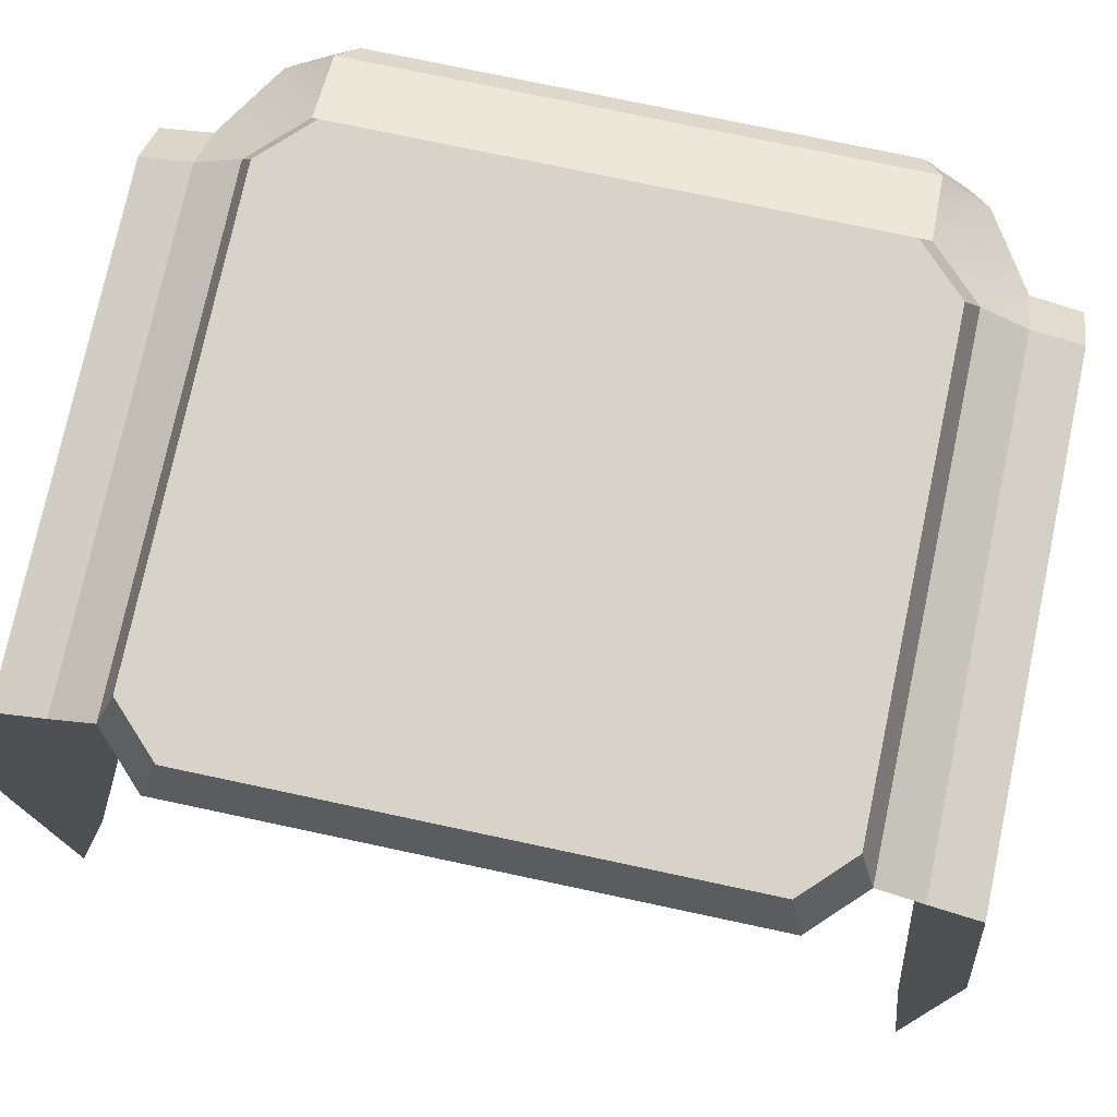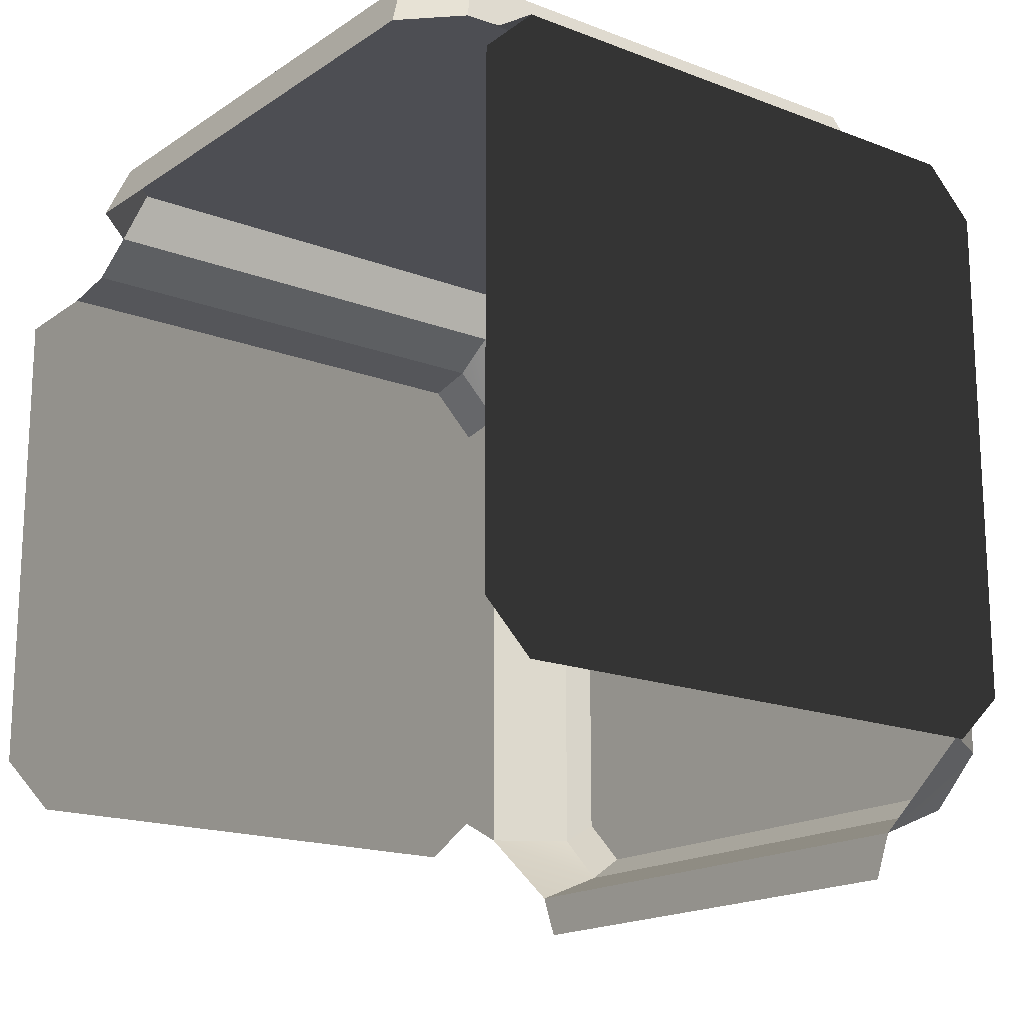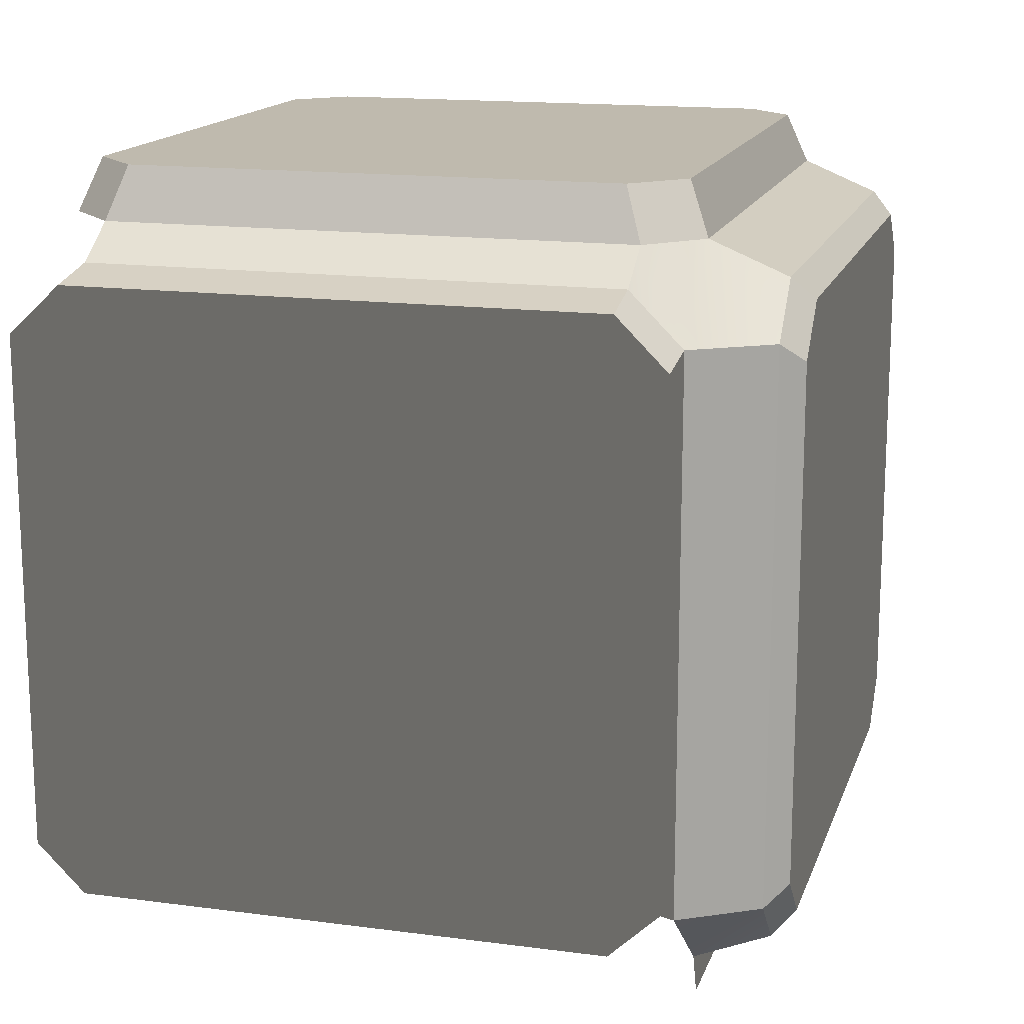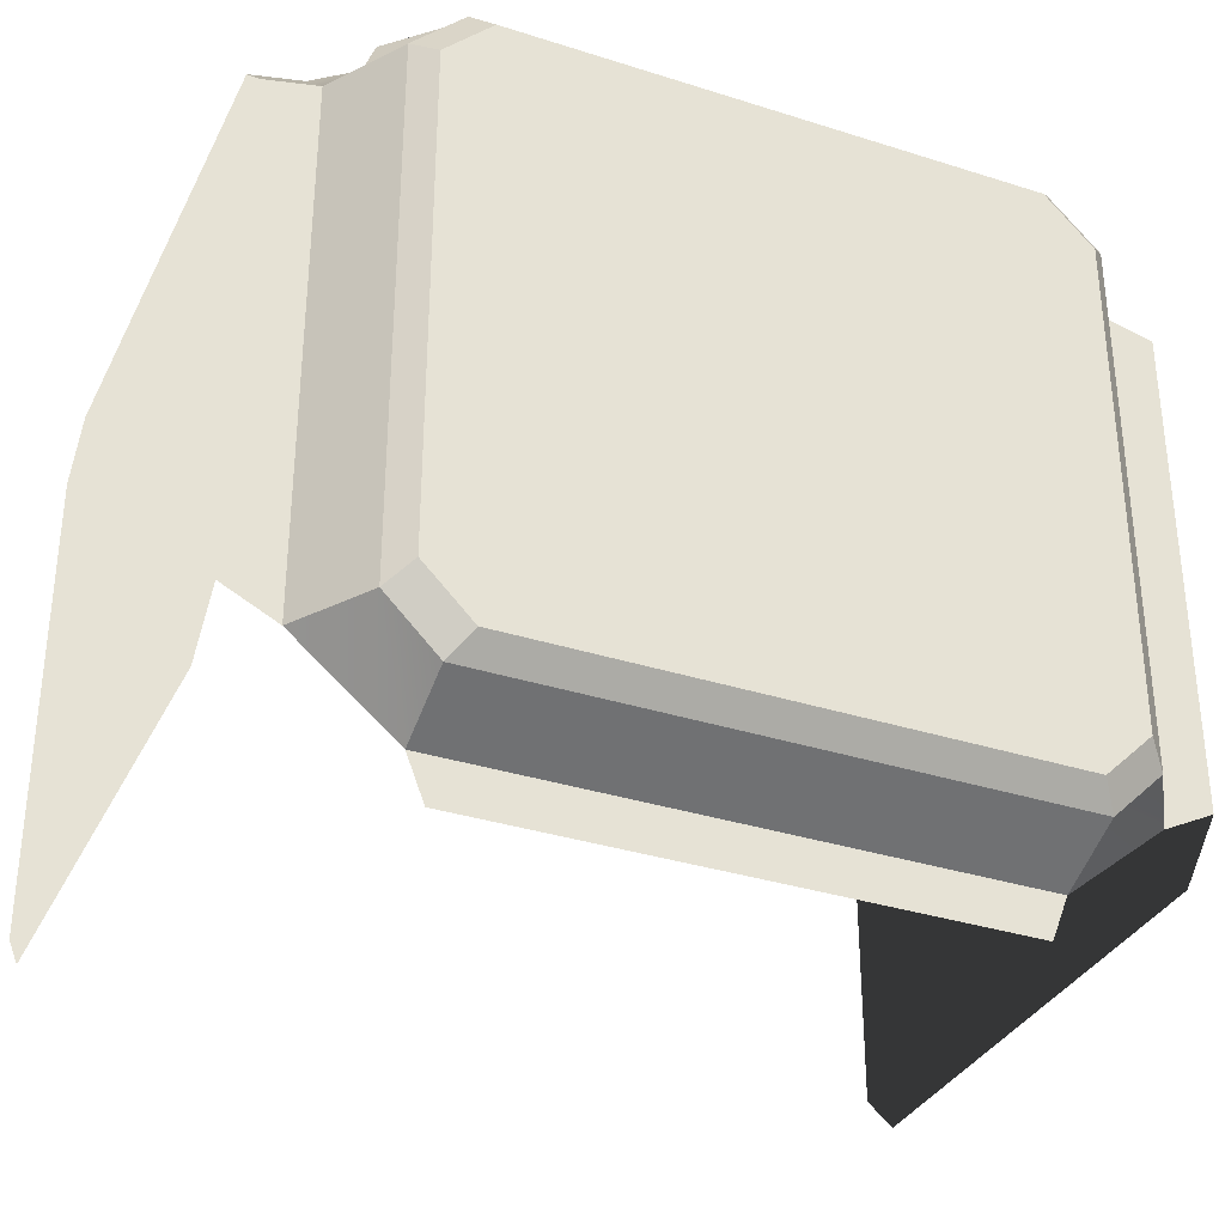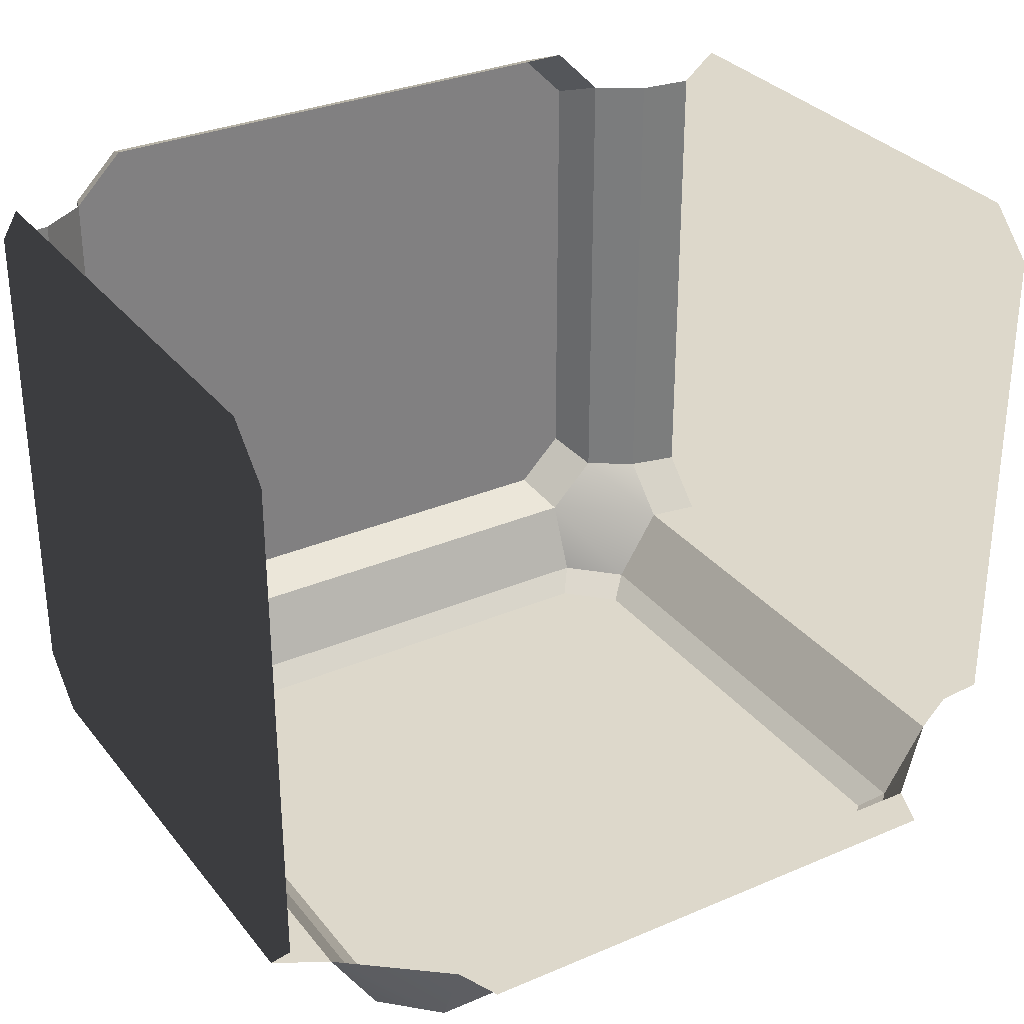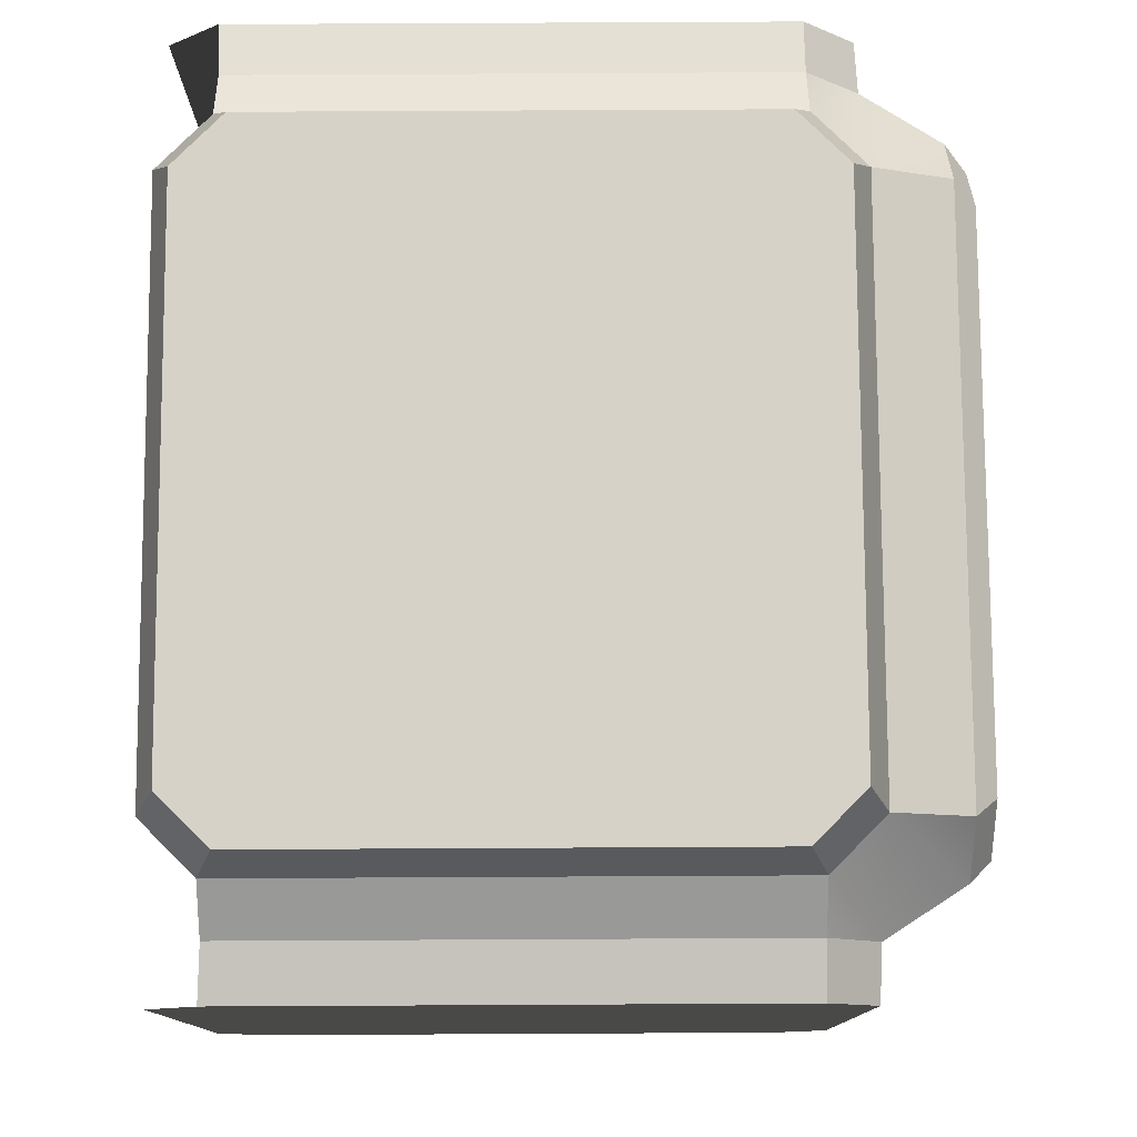
<metadata>
{"format":"obj","ext":"obj","renderer":"f3d","projection":"perspective","resolution":1024,"background":"white","views":[{"elev":75.9,"azim":12.0,"up":"+Y"},{"elev":-17.3,"azim":52.5,"up":"+Y"},{"elev":15.5,"azim":105.6,"up":"+Y"},{"elev":-33.9,"azim":156.5,"up":"+Y"},{"elev":31.2,"azim":-31.4,"up":"+Z"},{"elev":78.2,"azim":89.7,"up":"+Y"}]}
</metadata>
<code>
g [GIMMICK]chest_box1
v -0.5035 0.7686 -0.342
v -0.5035 0.1262 -0.2845
v -0.5035 0.1805 -0.342
v -0.5035 0.1818 0.3818
v -0.5035 0.1262 0.3261
v -0.5035 0.8265 0.3225
v -0.5035 0.7705 0.3818
v -0.5035 0.7686 -0.342
v -0.5035 0.8265 -0.2841
v 0.3077 0.9377 -0.3198
v -0.3642 0.9377 -0.2633
v -0.3077 0.9377 -0.3198
v -0.3081 0.9377 0.3546
v -0.3642 0.9377 0.2984
v 0.3642 0.9377 0.2984
v 0.3642 0.9377 -0.2633
v 0.3081 0.9377 0.3546
v -0.3049 0.815 -0.4575
v 0.3609 0.759 -0.4575
v 0.3049 0.815 -0.4575
v 0.3053 0.1146 -0.4575
v 0.3609 0.1703 -0.4575
v -0.3609 0.1703 -0.4575
v -0.3609 0.759 -0.4575
v -0.3053 0.1146 -0.4575
v -0.326 0.05214 -0.3439
v 0.3057 2.106e-17 -0.3439
v 0.326 0.05214 -0.3439
v -0.3057 2.106e-17 -0.3439
v -0.326 0.8775 0.3786
v 0.3081 0.9377 0.3546
v 0.326 0.8775 0.3786
v -0.3081 0.9377 0.3546
v 0.3854 0.8775 0.3192
v 0.3642 0.9377 -0.2633
v 0.3854 0.8775 -0.2841
v 0.3642 0.9377 0.2984
v 0.3077 0.9377 -0.3198
v -0.3255 0.8775 -0.3439
v 0.3255 0.8775 -0.3439
v -0.3077 0.9377 -0.3198
v -0.3854 0.8775 -0.2841
v -0.3642 0.9377 0.2984
v -0.3854 0.8775 0.3192
v -0.3642 0.9377 -0.2633
v 0.4419 0.1483 -0.3439
v 0.5035 0.7686 -0.342
v 0.4419 0.7809 -0.3439
v 0.5035 0.1805 -0.342
v 0.4419 0.8408 -0.2841
v 0.5035 0.8265 0.3225
v 0.4419 0.8408 0.3192
v 0.5035 0.8265 -0.2841
v 0.326 0.08886 -0.4323
v -0.3053 0.1146 -0.4575
v -0.326 0.08886 -0.4323
v 0.3053 0.1146 -0.4575
v -0.3854 0.1483 -0.4323
v -0.3609 0.759 -0.4575
v -0.3854 0.7809 -0.4323
v -0.3609 0.1703 -0.4575
v -0.3049 0.815 -0.4575
v 0.3255 0.8408 -0.4323
v -0.3255 0.8408 -0.4323
v 0.3049 0.815 -0.4575
v 0.3854 0.7809 -0.4323
v 0.3609 0.1703 -0.4575
v 0.3854 0.1483 -0.4323
v 0.3609 0.759 -0.4575
v -0.4419 0.8408 0.3192
v -0.5035 0.8265 -0.2841
v -0.4419 0.8408 -0.2841
v -0.5035 0.8265 0.3225
v -0.4419 0.7809 -0.3439
v -0.5035 0.1805 -0.342
v -0.4419 0.1483 -0.3439
v -0.5035 0.7686 -0.342
v 0.3077 0.9377 -0.3198
v 0.3854 0.8775 -0.2841
v 0.3642 0.9377 -0.2633
v 0.3255 0.8775 -0.3439
v -0.3642 0.9377 -0.2633
v -0.3255 0.8775 -0.3439
v -0.3077 0.9377 -0.3198
v -0.3854 0.8775 -0.2841
v 0.5035 0.8265 -0.2841
v 0.4419 0.7809 -0.3439
v 0.5035 0.7686 -0.342
v 0.4419 0.8408 -0.2841
v -0.3049 0.815 -0.4575
v -0.3854 0.7809 -0.4323
v -0.3609 0.759 -0.4575
v -0.3255 0.8408 -0.4323
v 0.3609 0.759 -0.4575
v 0.3255 0.8408 -0.4323
v 0.3049 0.815 -0.4575
v 0.3854 0.7809 -0.4323
v -0.5035 0.7686 -0.342
v -0.4419 0.8408 -0.2841
v -0.5035 0.8265 -0.2841
v -0.4419 0.7809 -0.3439
v -0.3081 0.9377 0.3546
v -0.3854 0.8775 0.3192
v -0.3642 0.9377 0.2984
v -0.326 0.8775 0.3786
v 0.3642 0.9377 0.2984
v 0.326 0.8775 0.3786
v 0.3081 0.9377 0.3546
v 0.3854 0.8775 0.3192
v 0.3053 0.1146 -0.4575
v 0.3854 0.1483 -0.4323
v 0.3609 0.1703 -0.4575
v 0.326 0.08886 -0.4323
v -0.3609 0.1703 -0.4575
v -0.326 0.08886 -0.4323
v -0.3053 0.1146 -0.4575
v -0.3854 0.1483 -0.4323
v -0.326 0.05214 -0.3439
v 0.326 0.08886 -0.4323
v -0.326 0.08886 -0.4323
v 0.326 0.05214 -0.3439
v -0.3854 0.1483 -0.4323
v -0.4419 0.7809 -0.3439
v -0.4419 0.1483 -0.3439
v -0.3854 0.7809 -0.4323
v -0.326 0.08886 -0.4323
v -0.4419 0.1483 -0.3439
v -0.326 0.05214 -0.3439
v -0.3854 0.1483 -0.4323
v 0.4419 0.1483 -0.3439
v 0.3854 0.7809 -0.4323
v 0.3854 0.1483 -0.4323
v 0.4419 0.7809 -0.3439
v -0.3854 0.8775 -0.2841
v -0.4419 0.8408 0.3192
v -0.4419 0.8408 -0.2841
v -0.3854 0.8775 0.3192
v 0.3255 0.8775 -0.3439
v -0.3255 0.8408 -0.4323
v 0.3255 0.8408 -0.4323
v -0.3255 0.8775 -0.3439
v 0.3854 0.8775 0.3192
v 0.4419 0.8408 -0.2841
v 0.4419 0.8408 0.3192
v 0.3854 0.8775 -0.2841
v -0.3255 0.8775 -0.3439
v -0.3854 0.7809 -0.4323
v -0.3255 0.8408 -0.4323
v -0.4419 0.7809 -0.3439
v -0.3854 0.8775 -0.2841
v -0.4419 0.8408 -0.2841
v 0.3854 0.8775 -0.2841
v 0.4419 0.7809 -0.3439
v 0.4419 0.8408 -0.2841
v 0.3255 0.8775 -0.3439
v 0.3854 0.7809 -0.4323
v 0.3255 0.8408 -0.4323
v 0.326 0.05214 -0.3439
v 0.3854 0.1483 -0.4323
v 0.326 0.08886 -0.4323
v 0.4419 0.1483 -0.3439
v 0.5035 0.8265 -0.2841
v 0.5035 0.7705 0.3818
v 0.5035 0.8265 0.3225
v 0.5035 0.1262 0.3261
v 0.5035 0.1818 0.3818
v 0.5035 0.1805 -0.342
v 0.5035 0.7686 -0.342
v 0.5035 0.1262 -0.2845
g [GIMMICK]chest_box1_0
f 3 2 1
f 5 4 2
f 2 4 6
f 4 7 6
f 8 2 6
f 9 8 6
f 12 11 10
f 11 13 10
f 14 13 11
f 13 15 10
f 15 16 10
f 17 15 13
f 20 19 18
f 19 21 18
f 22 21 19
f 21 23 18
f 23 24 18
f 25 23 21
f 28 27 26
f 29 26 27
f 32 31 30
f 33 30 31
f 36 35 34
f 37 34 35
f 40 39 38
f 41 38 39
f 44 43 42
f 45 42 43
f 48 47 46
f 49 46 47
f 52 51 50
f 53 50 51
f 56 55 54
f 57 54 55
f 60 59 58
f 61 58 59
f 64 63 62
f 65 62 63
f 68 67 66
f 69 66 67
f 72 71 70
f 73 70 71
f 76 75 74
f 77 74 75
f 80 79 78
f 81 78 79
f 84 83 82
f 85 82 83
f 88 87 86
f 89 86 87
f 92 91 90
f 93 90 91
f 96 95 94
f 97 94 95
f 100 99 98
f 101 98 99
f 104 103 102
f 105 102 103
f 108 107 106
f 109 106 107
f 112 111 110
f 113 110 111
f 116 115 114
f 117 114 115
f 120 119 118
f 121 118 119
f 124 123 122
f 125 122 123
f 128 127 126
f 129 126 127
f 132 131 130
f 133 130 131
f 136 135 134
f 137 134 135
f 140 139 138
f 141 138 139
f 144 143 142
f 145 142 143
f 148 147 146
f 149 146 147
f 146 149 150
f 151 150 149
f 154 153 152
f 155 152 153
f 153 156 155
f 157 155 156
f 160 159 158
f 161 158 159
f 164 163 162
f 163 165 162
f 166 165 163
f 165 167 162
f 167 168 162
f 169 167 165

</code>
